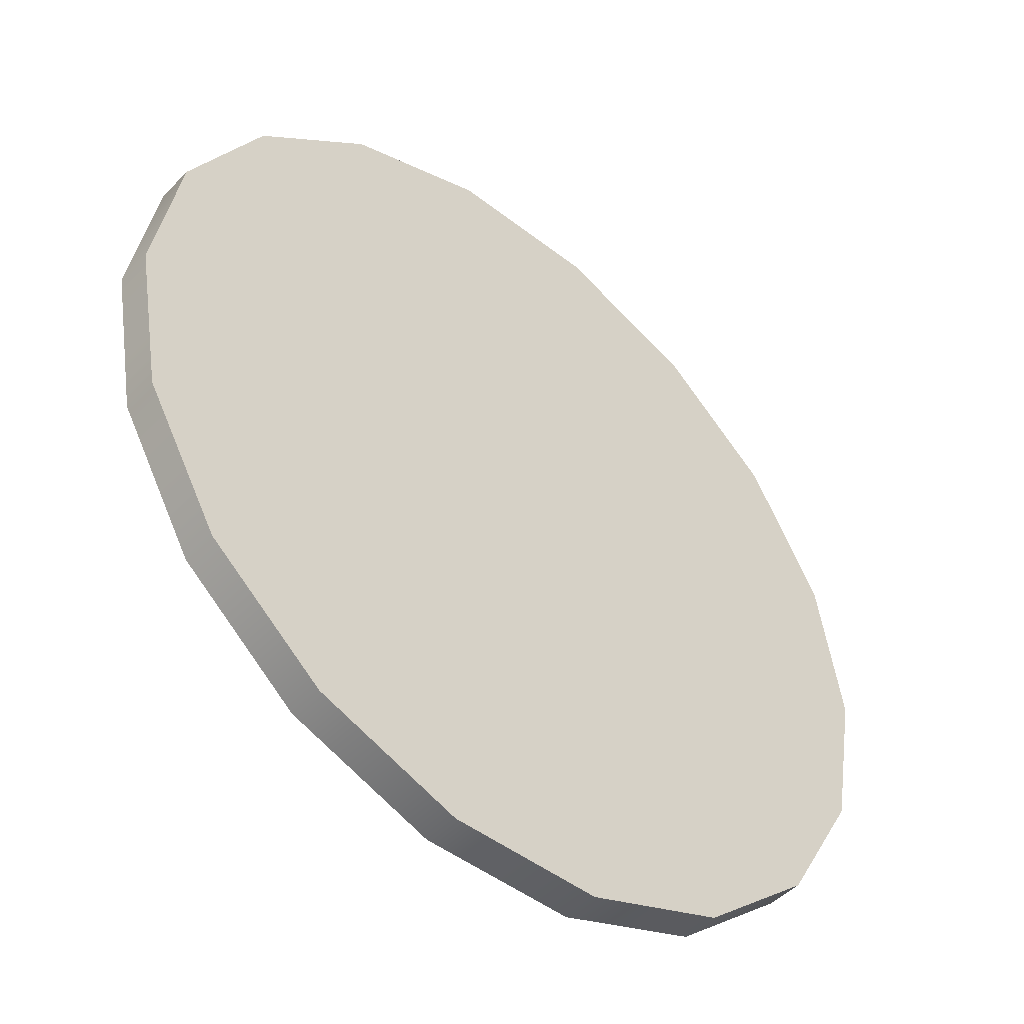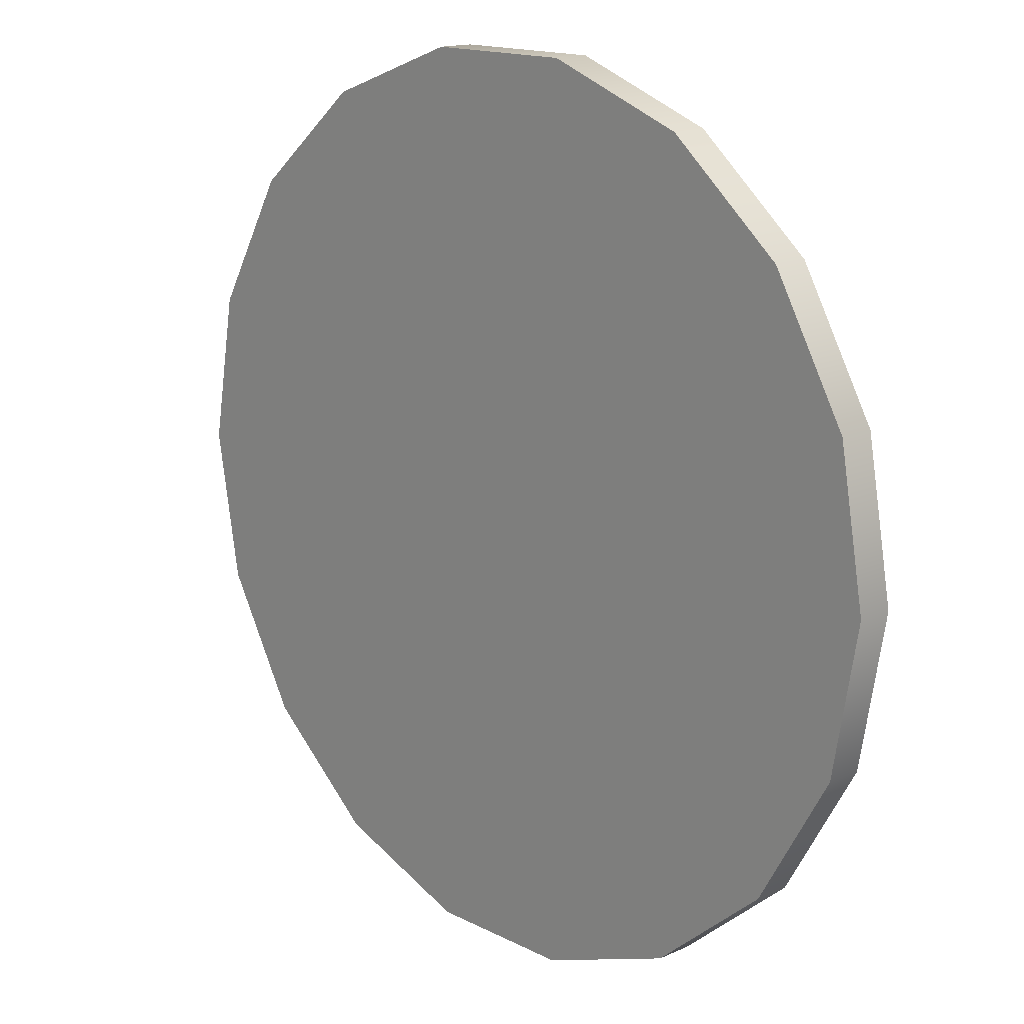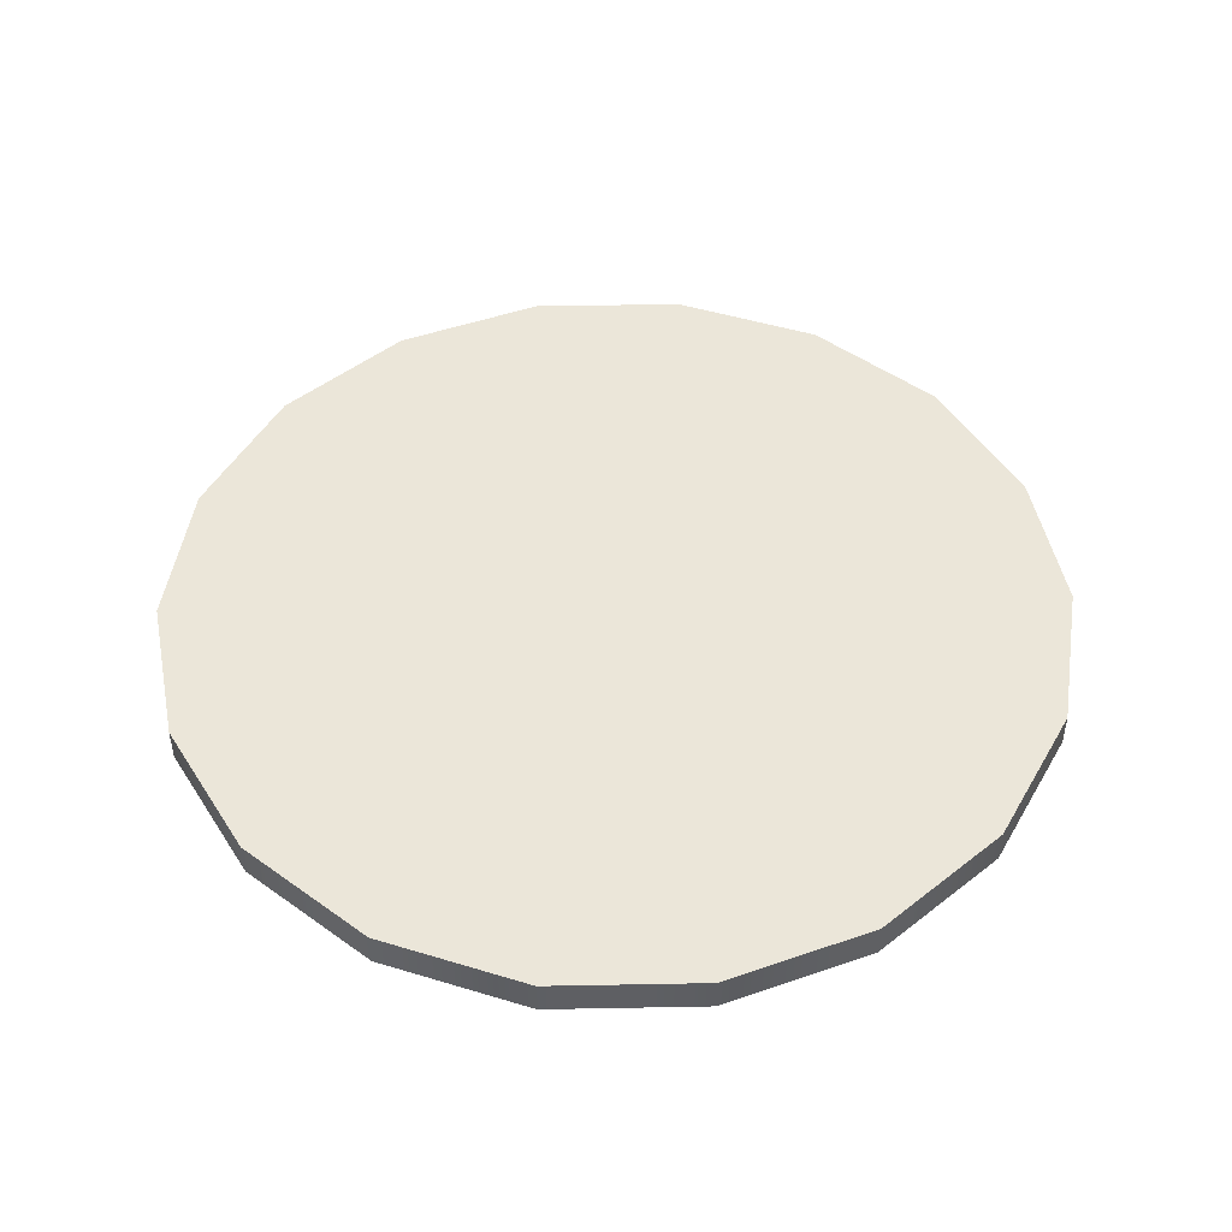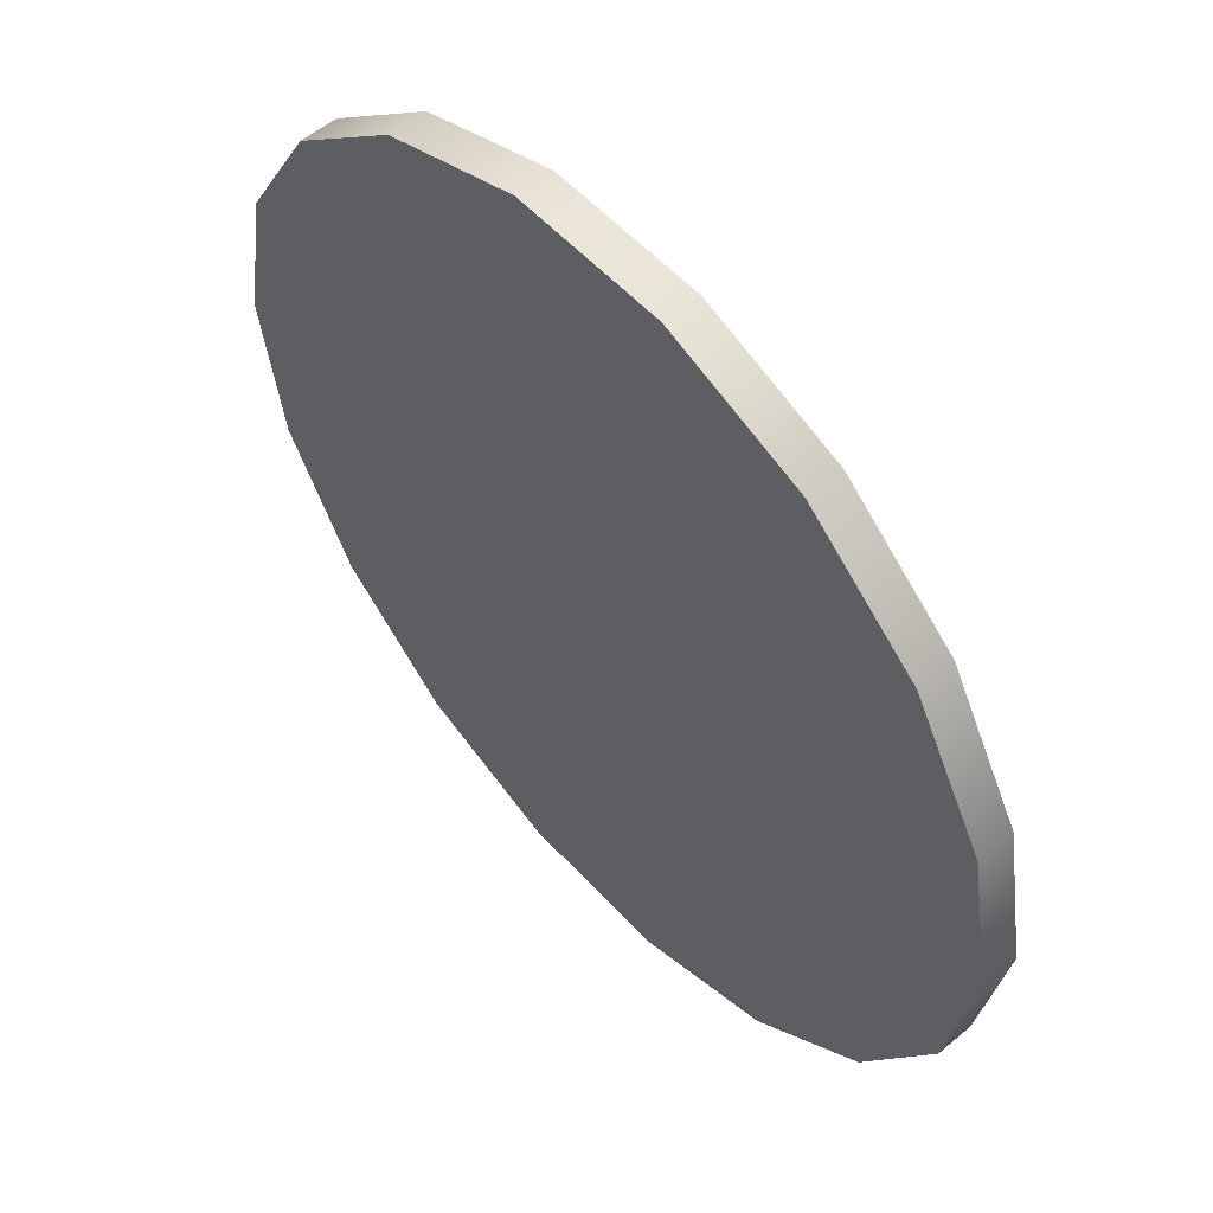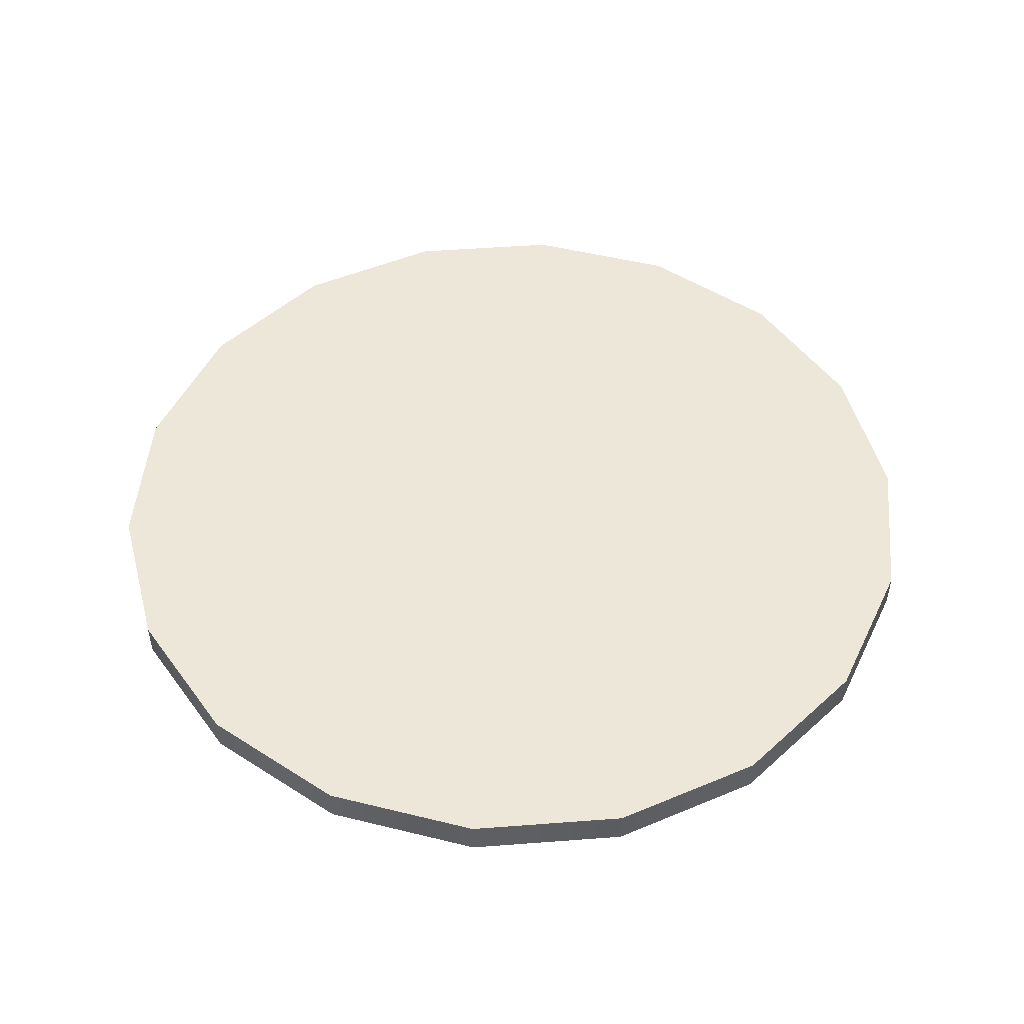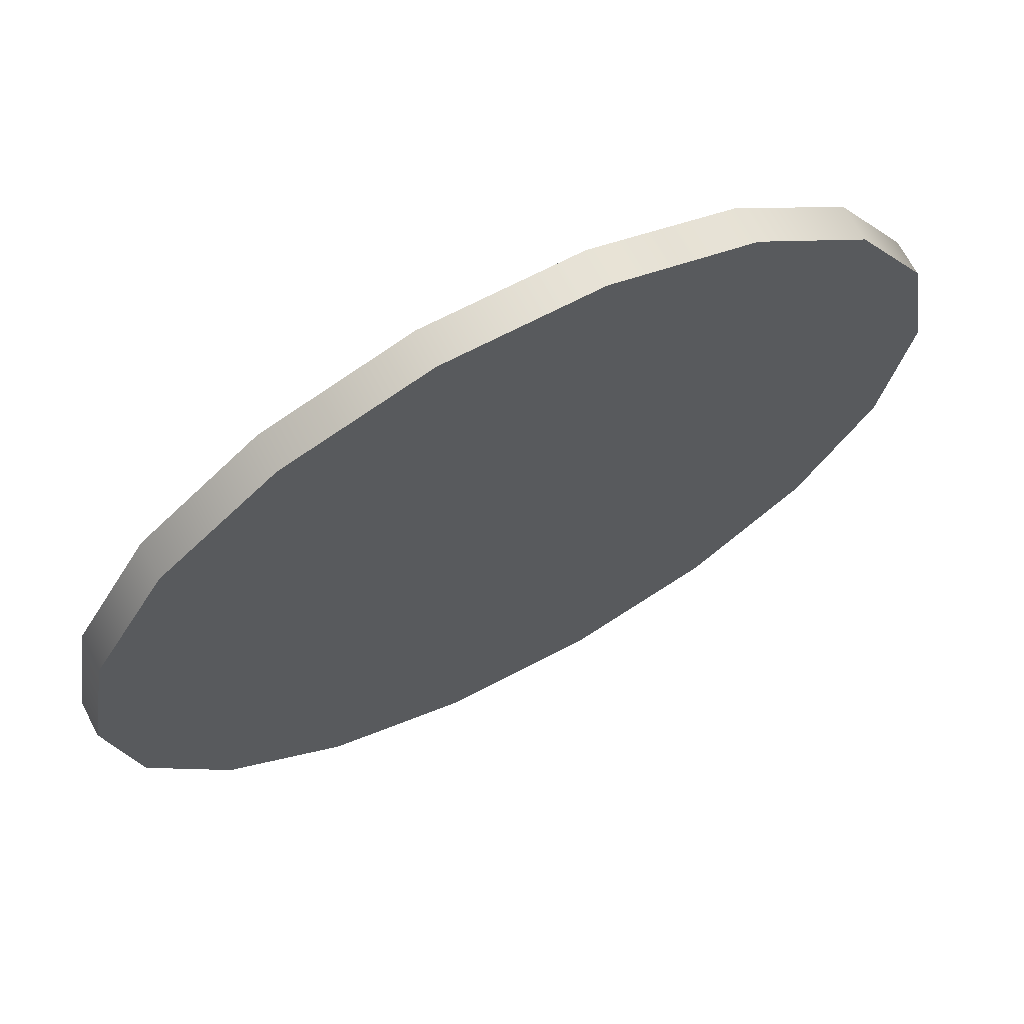
<metadata>
{"format":"obj","ext":"obj","renderer":"f3d","projection":"perspective","resolution":1024,"background":"white","views":[{"elev":-47.2,"azim":138.7,"up":"+Z"},{"elev":15.5,"azim":46.9,"up":"+Z"},{"elev":48.2,"azim":-41.2,"up":"+Y"},{"elev":55.2,"azim":-131.4,"up":"+Z"},{"elev":49.7,"azim":15.2,"up":"+Y"},{"elev":68.1,"azim":-27.8,"up":"+Z"}]}
</metadata>
<code>
v  0.6103 0 0.2602
v  9.313 0 -2.907
v  9.871 0 0.2602
v  7.705 0 -5.692
v  5.241 0 -7.76
v  2.218 0 -8.86
v  -0.9978 0 -8.86
v  -4.02 0 -7.76
v  -6.484 0 -5.692
v  -8.092 0 -2.907
v  -8.65 0 0.2602
v  -8.092 0 3.428
v  -6.484 0 6.213
v  -4.02 0 8.28
v  -0.9978 0 9.38
v  2.218 0 9.38
v  5.241 0 8.28
v  7.705 0 6.213
v  9.313 0 3.428
v  9.313 0.1508 -2.907
v  9.871 0.1508 0.2602
v  7.705 0.1508 -5.692
v  5.241 0.1508 -7.76
v  2.218 0.1508 -8.86
v  -0.9978 0.1508 -8.86
v  -4.02 0.1508 -7.76
v  -6.484 0.1508 -5.692
v  -8.092 0.1508 -2.907
v  -8.65 0.1508 0.2602
v  -8.092 0.1508 3.428
v  -6.484 0.1508 6.213
v  -4.02 0.1508 8.28
v  -0.9978 0.1508 9.38
v  2.218 0.1508 9.38
v  5.241 0.1508 8.28
v  7.705 0.1508 6.213
v  9.313 0.1508 3.428
v  9.313 0.3016 -2.907
v  9.871 0.3016 0.2602
v  7.705 0.3016 -5.692
v  5.241 0.3016 -7.76
v  2.218 0.3016 -8.86
v  -0.9978 0.3016 -8.86
v  -4.02 0.3016 -7.76
v  -6.484 0.3016 -5.692
v  -8.092 0.3016 -2.907
v  -8.65 0.3016 0.2602
v  -8.092 0.3016 3.428
v  -6.484 0.3016 6.213
v  -4.02 0.3016 8.28
v  -0.9978 0.3016 9.38
v  2.218 0.3016 9.38
v  5.241 0.3016 8.28
v  7.705 0.3016 6.213
v  9.313 0.3016 3.428
v  9.313 0.4524 -2.907
v  9.871 0.4524 0.2602
v  7.705 0.4524 -5.692
v  5.241 0.4524 -7.76
v  2.218 0.4524 -8.86
v  -0.9978 0.4524 -8.86
v  -4.02 0.4524 -7.76
v  -6.484 0.4524 -5.692
v  -8.092 0.4524 -2.907
v  -8.65 0.4524 0.2602
v  -8.092 0.4524 3.428
v  -6.484 0.4524 6.213
v  -4.02 0.4524 8.28
v  -0.9978 0.4524 9.38
v  2.218 0.4524 9.38
v  5.241 0.4524 8.28
v  7.705 0.4524 6.213
v  9.313 0.4524 3.428
v  9.313 0.6032 -2.907
v  9.871 0.6032 0.2602
v  7.705 0.6032 -5.692
v  5.241 0.6032 -7.76
v  2.218 0.6032 -8.86
v  -0.9978 0.6032 -8.86
v  -4.02 0.6032 -7.76
v  -6.484 0.6032 -5.692
v  -8.092 0.6032 -2.907
v  -8.65 0.6032 0.2602
v  -8.092 0.6032 3.428
v  -6.484 0.6032 6.213
v  -4.02 0.6032 8.28
v  -0.9978 0.6032 9.38
v  2.218 0.6032 9.38
v  5.241 0.6032 8.28
v  7.705 0.6032 6.213
v  9.313 0.6032 3.428
v  9.313 0.754 -2.907
v  9.871 0.754 0.2602
v  7.705 0.754 -5.692
v  5.241 0.754 -7.76
v  2.218 0.754 -8.86
v  -0.9978 0.754 -8.86
v  -4.02 0.754 -7.76
v  -6.484 0.754 -5.692
v  -8.092 0.754 -2.907
v  -8.65 0.754 0.2602
v  -8.092 0.754 3.428
v  -6.484 0.754 6.213
v  -4.02 0.754 8.28
v  -0.9978 0.754 9.38
v  2.218 0.754 9.38
v  5.241 0.754 8.28
v  7.705 0.754 6.213
v  9.313 0.754 3.428
v  0.6103 0.754 0.2602
g Cylinder001
f 1 2 3
f 1 4 2
f 1 5 4
f 1 6 5
f 1 7 6
f 1 8 7
f 1 9 8
f 1 10 9
f 1 11 10
f 1 12 11
f 1 13 12
f 1 14 13
f 1 15 14
f 1 16 15
f 1 17 16
f 1 18 17
f 1 19 18
f 1 3 19
f 3 20 21
f 3 2 20
f 2 22 20
f 2 4 22
f 4 23 22
f 4 5 23
f 5 24 23
f 5 6 24
f 6 25 24
f 6 7 25
f 7 26 25
f 7 8 26
f 8 27 26
f 8 9 27
f 9 28 27
f 9 10 28
f 10 29 28
f 10 11 29
f 11 30 29
f 11 12 30
f 12 31 30
f 12 13 31
f 13 32 31
f 13 14 32
f 14 33 32
f 14 15 33
f 15 34 33
f 15 16 34
f 16 35 34
f 16 17 35
f 17 36 35
f 17 18 36
f 18 37 36
f 18 19 37
f 19 21 37
f 19 3 21
f 21 38 39
f 21 20 38
f 20 40 38
f 20 22 40
f 22 41 40
f 22 23 41
f 23 42 41
f 23 24 42
f 24 43 42
f 24 25 43
f 25 44 43
f 25 26 44
f 26 45 44
f 26 27 45
f 27 46 45
f 27 28 46
f 28 47 46
f 28 29 47
f 29 48 47
f 29 30 48
f 30 49 48
f 30 31 49
f 31 50 49
f 31 32 50
f 32 51 50
f 32 33 51
f 33 52 51
f 33 34 52
f 34 53 52
f 34 35 53
f 35 54 53
f 35 36 54
f 36 55 54
f 36 37 55
f 37 39 55
f 37 21 39
f 39 56 57
f 39 38 56
f 38 58 56
f 38 40 58
f 40 59 58
f 40 41 59
f 41 60 59
f 41 42 60
f 42 61 60
f 42 43 61
f 43 62 61
f 43 44 62
f 44 63 62
f 44 45 63
f 45 64 63
f 45 46 64
f 46 65 64
f 46 47 65
f 47 66 65
f 47 48 66
f 48 67 66
f 48 49 67
f 49 68 67
f 49 50 68
f 50 69 68
f 50 51 69
f 51 70 69
f 51 52 70
f 52 71 70
f 52 53 71
f 53 72 71
f 53 54 72
f 54 73 72
f 54 55 73
f 55 57 73
f 55 39 57
f 57 74 75
f 57 56 74
f 56 76 74
f 56 58 76
f 58 77 76
f 58 59 77
f 59 78 77
f 59 60 78
f 60 79 78
f 60 61 79
f 61 80 79
f 61 62 80
f 62 81 80
f 62 63 81
f 63 82 81
f 63 64 82
f 64 83 82
f 64 65 83
f 65 84 83
f 65 66 84
f 66 85 84
f 66 67 85
f 67 86 85
f 67 68 86
f 68 87 86
f 68 69 87
f 69 88 87
f 69 70 88
f 70 89 88
f 70 71 89
f 71 90 89
f 71 72 90
f 72 91 90
f 72 73 91
f 73 75 91
f 73 57 75
f 75 92 93
f 75 74 92
f 74 94 92
f 74 76 94
f 76 95 94
f 76 77 95
f 77 96 95
f 77 78 96
f 78 97 96
f 78 79 97
f 79 98 97
f 79 80 98
f 80 99 98
f 80 81 99
f 81 100 99
f 81 82 100
f 82 101 100
f 82 83 101
f 83 102 101
f 83 84 102
f 84 103 102
f 84 85 103
f 85 104 103
f 85 86 104
f 86 105 104
f 86 87 105
f 87 106 105
f 87 88 106
f 88 107 106
f 88 89 107
f 89 108 107
f 89 90 108
f 90 109 108
f 90 91 109
f 91 93 109
f 91 75 93
f 110 93 92
f 110 92 94
f 110 94 95
f 110 95 96
f 110 96 97
f 110 97 98
f 110 98 99
f 110 99 100
f 110 100 101
f 110 101 102
f 110 102 103
f 110 103 104
f 110 104 105
f 110 105 106
f 110 106 107
f 110 107 108
f 110 108 109
f 110 109 93

</code>
